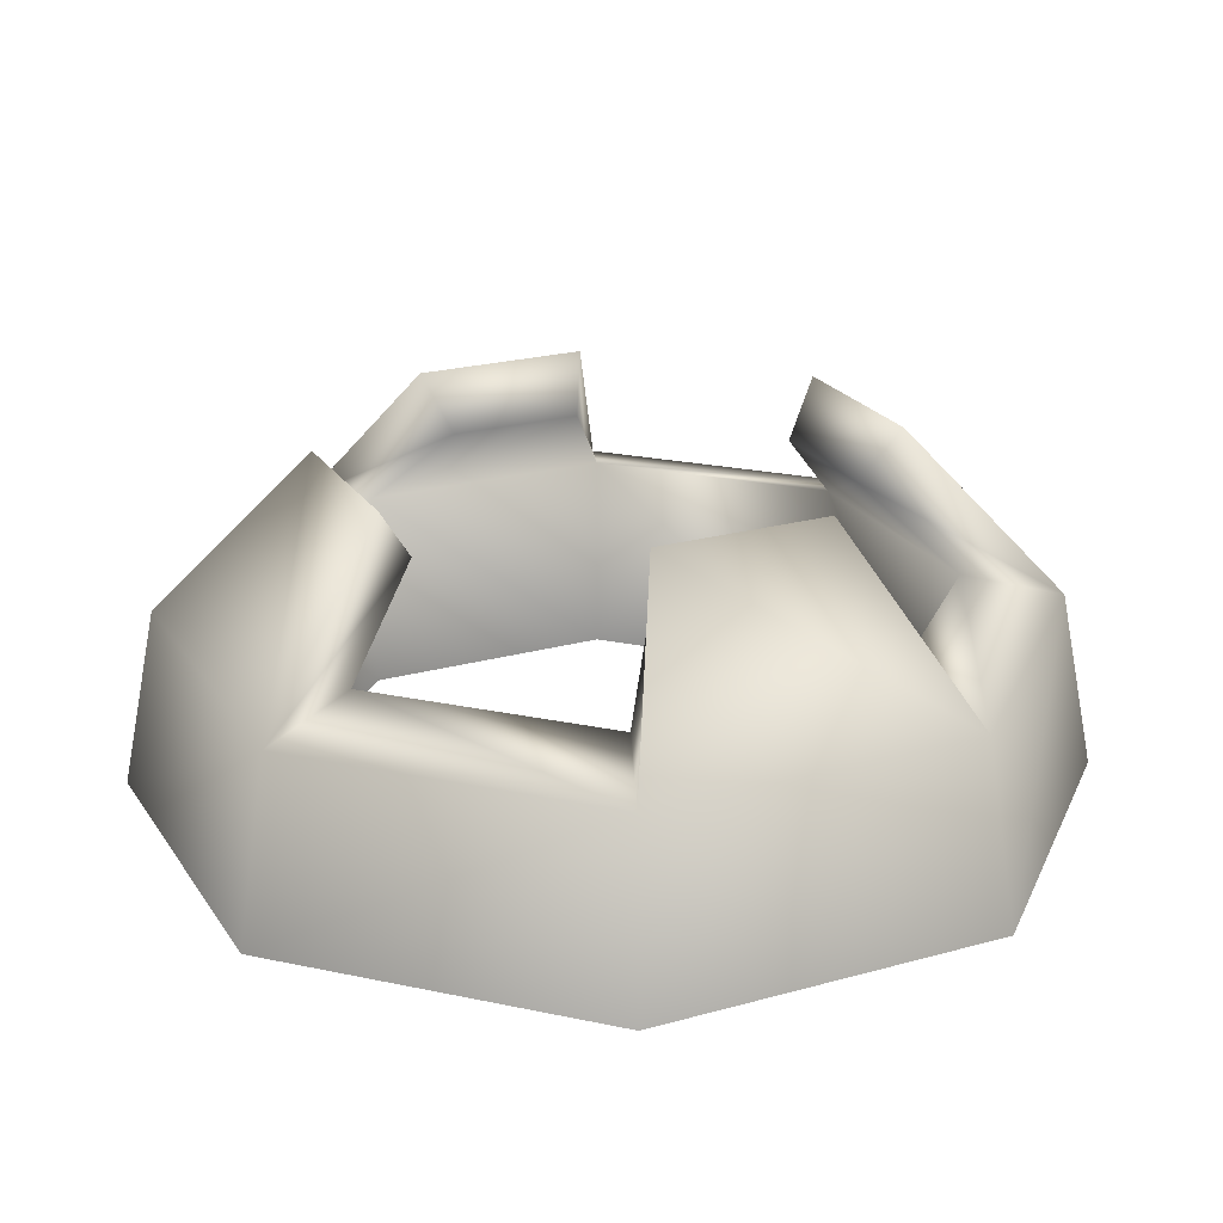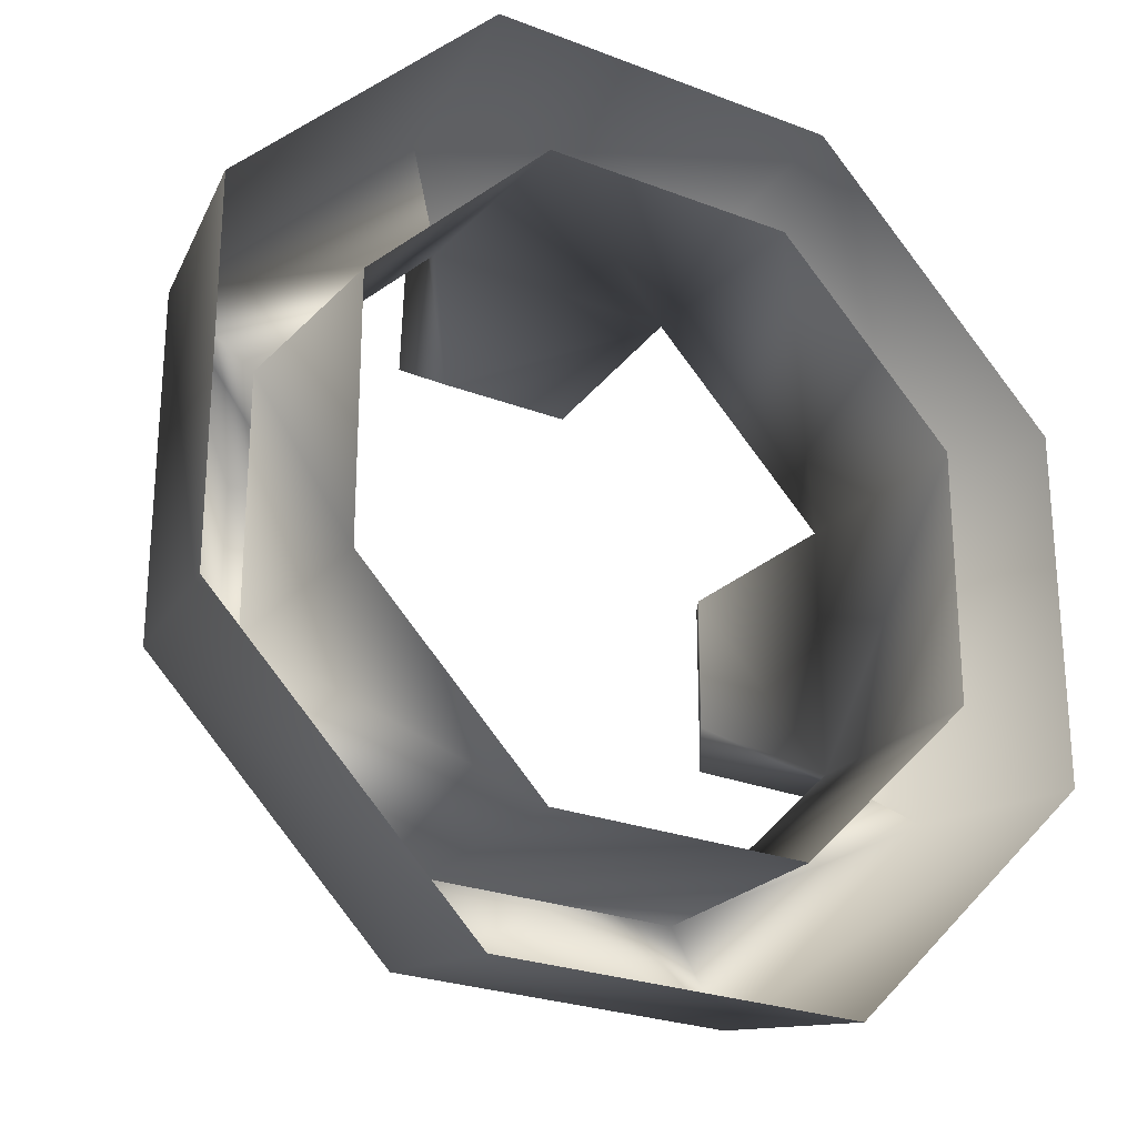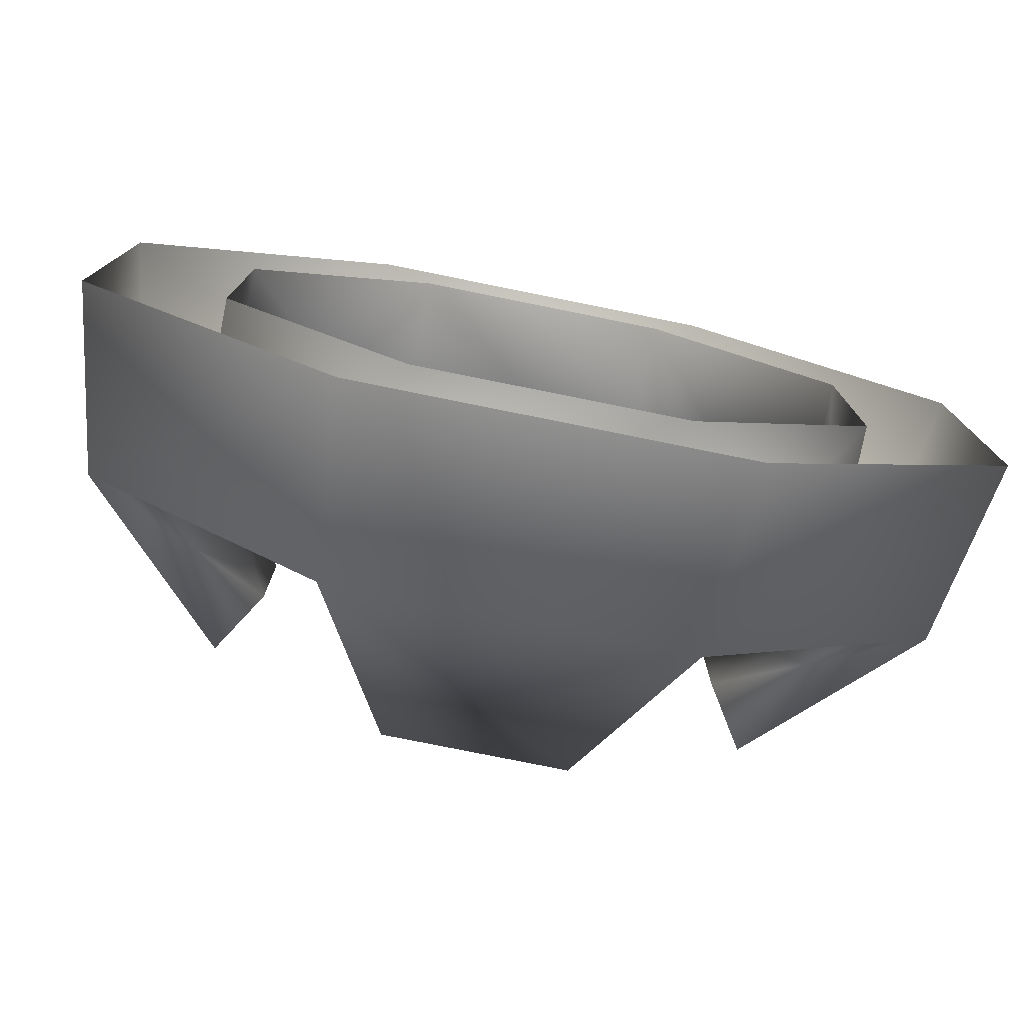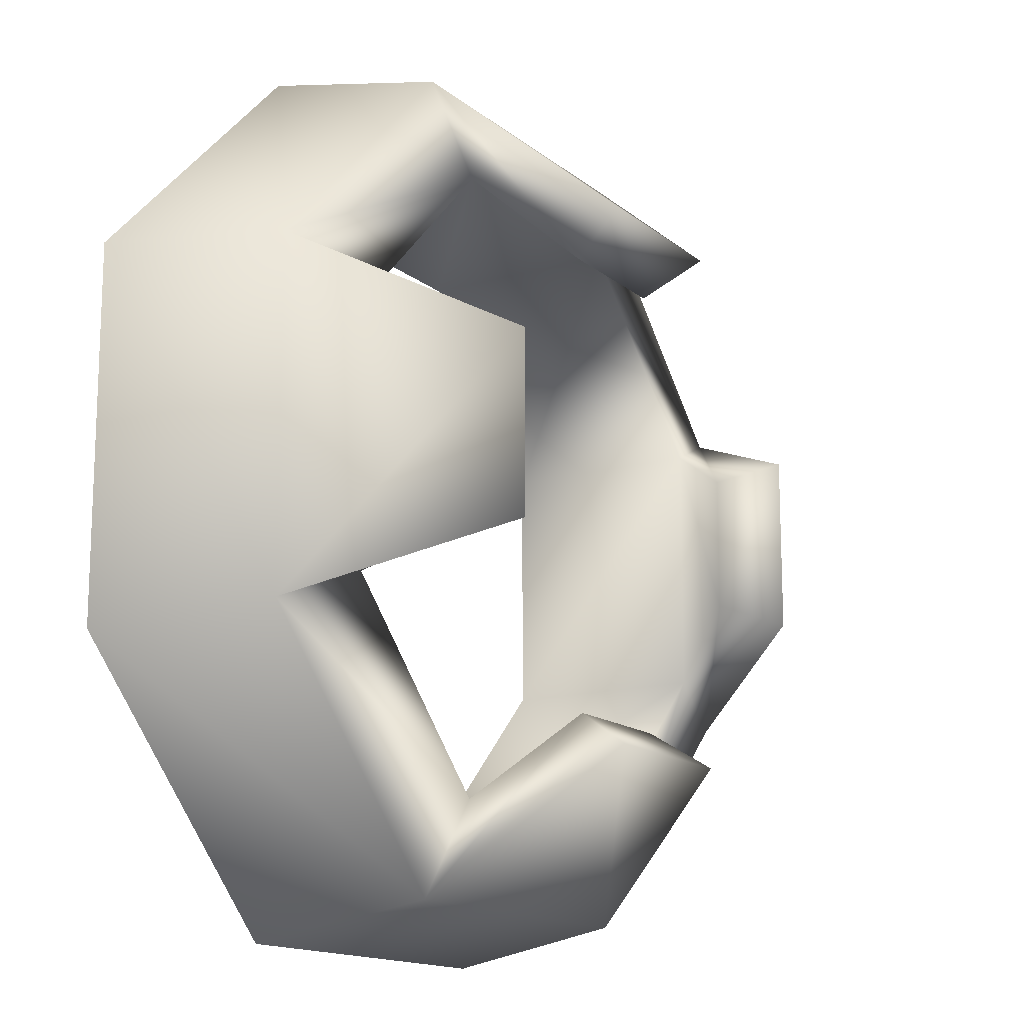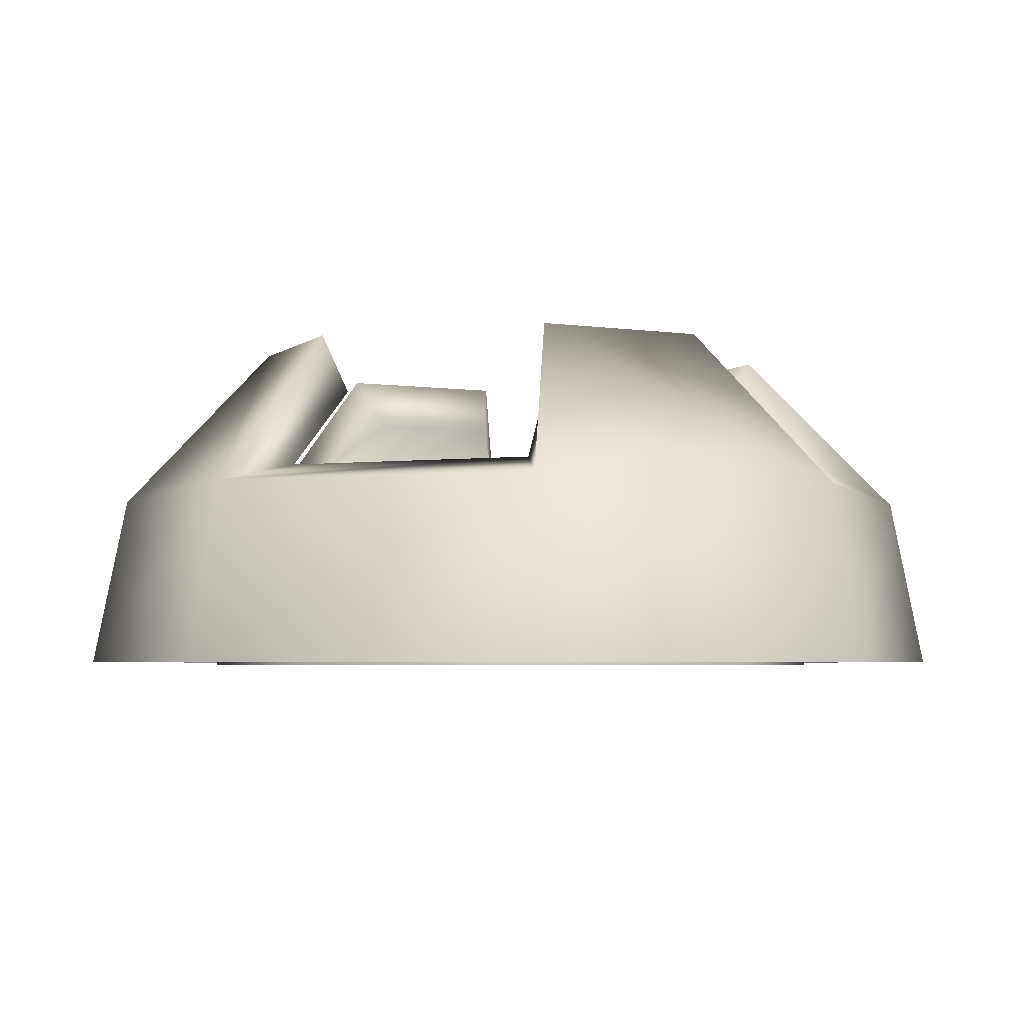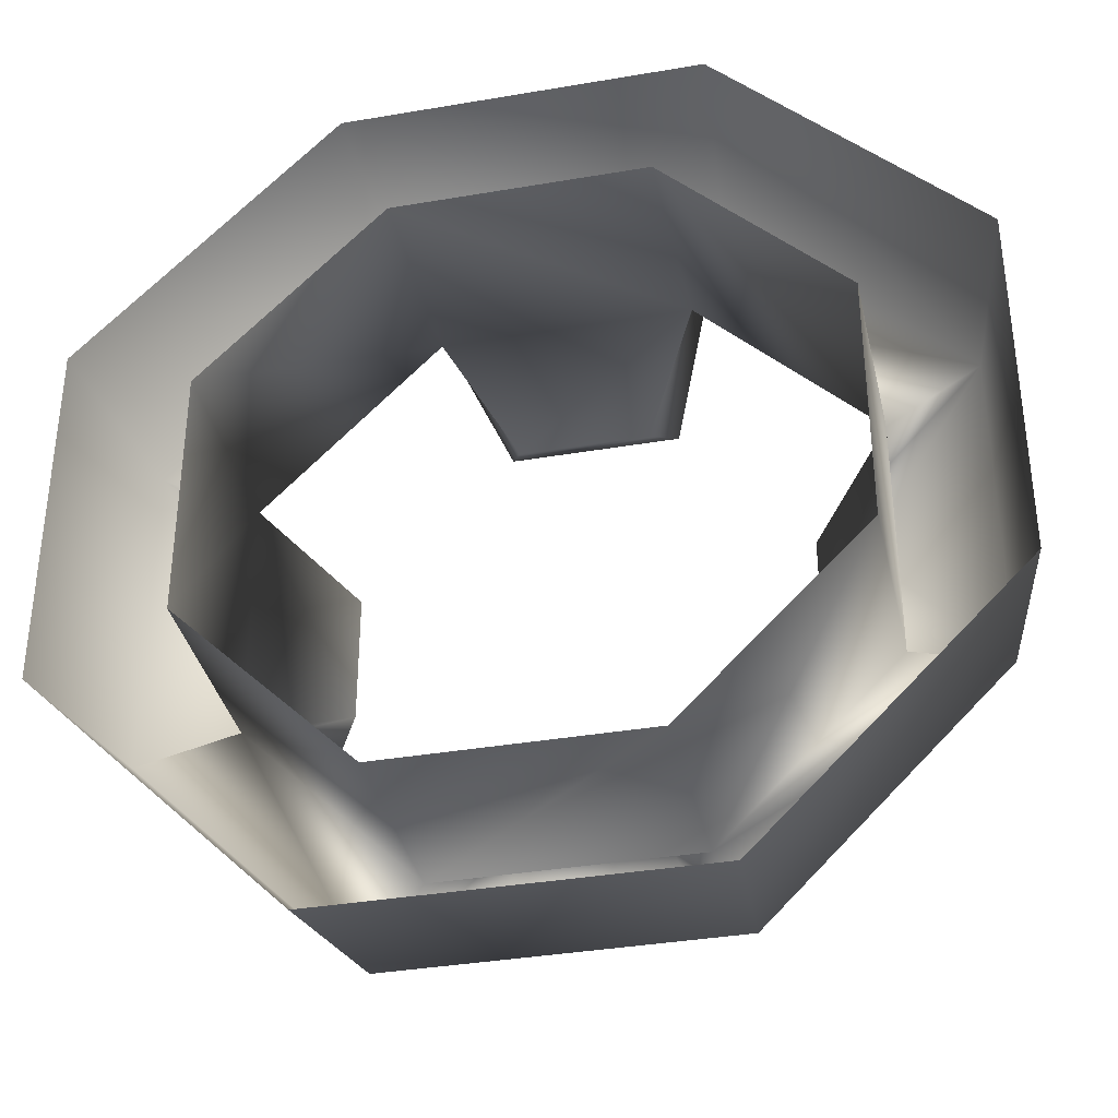
<metadata>
{"format":"obj","ext":"obj","renderer":"f3d","projection":"perspective","resolution":1024,"background":"white","views":[{"elev":22.9,"azim":64.8,"up":"+Y"},{"elev":-25.1,"azim":-32.1,"up":"+Z"},{"elev":-78.2,"azim":-11.4,"up":"+Z"},{"elev":-14.8,"azim":121.4,"up":"+Z"},{"elev":-4.0,"azim":-115.3,"up":"+Y"},{"elev":-36.1,"azim":12.6,"up":"+Z"}]}
</metadata>
<code>
o Sphere.011_Sphere.026
v 10.92 0.8126 0.2907
v 10.56 0.7271 0.4406
v 10.43 0.03589 0.4932
v 11.61 0.0251 0.982
v 10.92 0.8126 -0.6868
v 10.56 0.7271 -0.8367
v 10.43 0.03589 -0.8893
v 12.59 0.0251 0.982
v 11.61 0.8126 -1.378
v 11.46 0.7271 -1.74
v 11.41 0.03589 -1.867
v 13.28 0.0251 0.2907
v 13.28 0.0251 -0.6868
v 12.59 0.8126 -1.378
v 12.74 0.7271 -1.74
v 12.79 0.03589 -1.867
v 12.59 0.0251 -1.378
v 13.28 0.8126 -0.6868
v 13.64 0.7271 -0.8367
v 13.77 0.03589 -0.8893
v 11.61 0.0251 -1.378
v 13.28 0.8126 0.2907
v 13.64 0.7271 0.4406
v 13.77 0.03589 0.4932
v 10.92 0.0251 -0.6868
v 12.59 0.8126 0.982
v 12.74 0.7271 1.344
v 12.79 0.03589 1.471
v 10.92 0.0251 0.2907
v 11.61 0.8126 0.982
v 11.46 0.7271 1.344
v 11.41 0.03589 1.471
v 11.24 1.144 0.05945
v 11.09 1.358 0.1384
v 11.24 1.144 -0.4556
v 11.09 1.358 -0.5345
v 11.85 1.144 -1.064
v 11.77 1.358 -1.205
v 12.36 1.144 -1.064
v 12.44 1.358 -1.205
v 12.97 1.144 -0.4556
v 13.11 1.358 -0.5345
v 12.97 1.144 0.05945
v 13.11 1.358 0.1384
v 12.36 1.144 0.6682
v 12.44 1.358 0.8086
v 11.85 1.144 0.6682
v 11.77 1.358 0.8086
f 2 6 7
f 26 30 47
f 6 10 11
f 5 9 10
f 10 15 16
f 27 26 45
f 15 19 20
f 14 18 19
f 19 23 24
f 15 40 39
f 23 27 28
f 23 22 26
f 27 31 32
f 23 44 43
f 1 29 25
f 5 25 21
f 9 21 17
f 14 17 13
f 18 13 12
f 22 12 8
f 31 2 3
f 30 1 2
f 26 8 4
f 30 4 29
f 34 33 35
f 37 39 40
f 41 43 44
f 46 45 47
f 1 5 35
f 19 42 44
f 31 48 47
f 10 38 40
f 6 36 35
f 2 1 33
f 27 46 48
f 10 9 37
f 19 18 41
f 18 22 43
f 2 34 36
f 9 14 39
f 3 2 7
f 45 26 47
f 7 6 11
f 6 5 10
f 11 10 16
f 46 27 45
f 16 15 20
f 15 14 19
f 20 19 24
f 14 15 39
f 24 23 28
f 27 23 26
f 28 27 32
f 22 23 43
f 5 1 25
f 9 5 21
f 14 9 17
f 18 14 13
f 22 18 12
f 26 22 8
f 32 31 3
f 31 30 2
f 30 26 4
f 1 30 29
f 36 34 35
f 38 37 40
f 42 41 44
f 48 46 47
f 33 1 35
f 23 19 44
f 30 31 47
f 15 10 40
f 5 6 35
f 34 2 33
f 31 27 48
f 38 10 37
f 42 19 41
f 41 18 43
f 6 2 36
f 37 9 39

</code>
